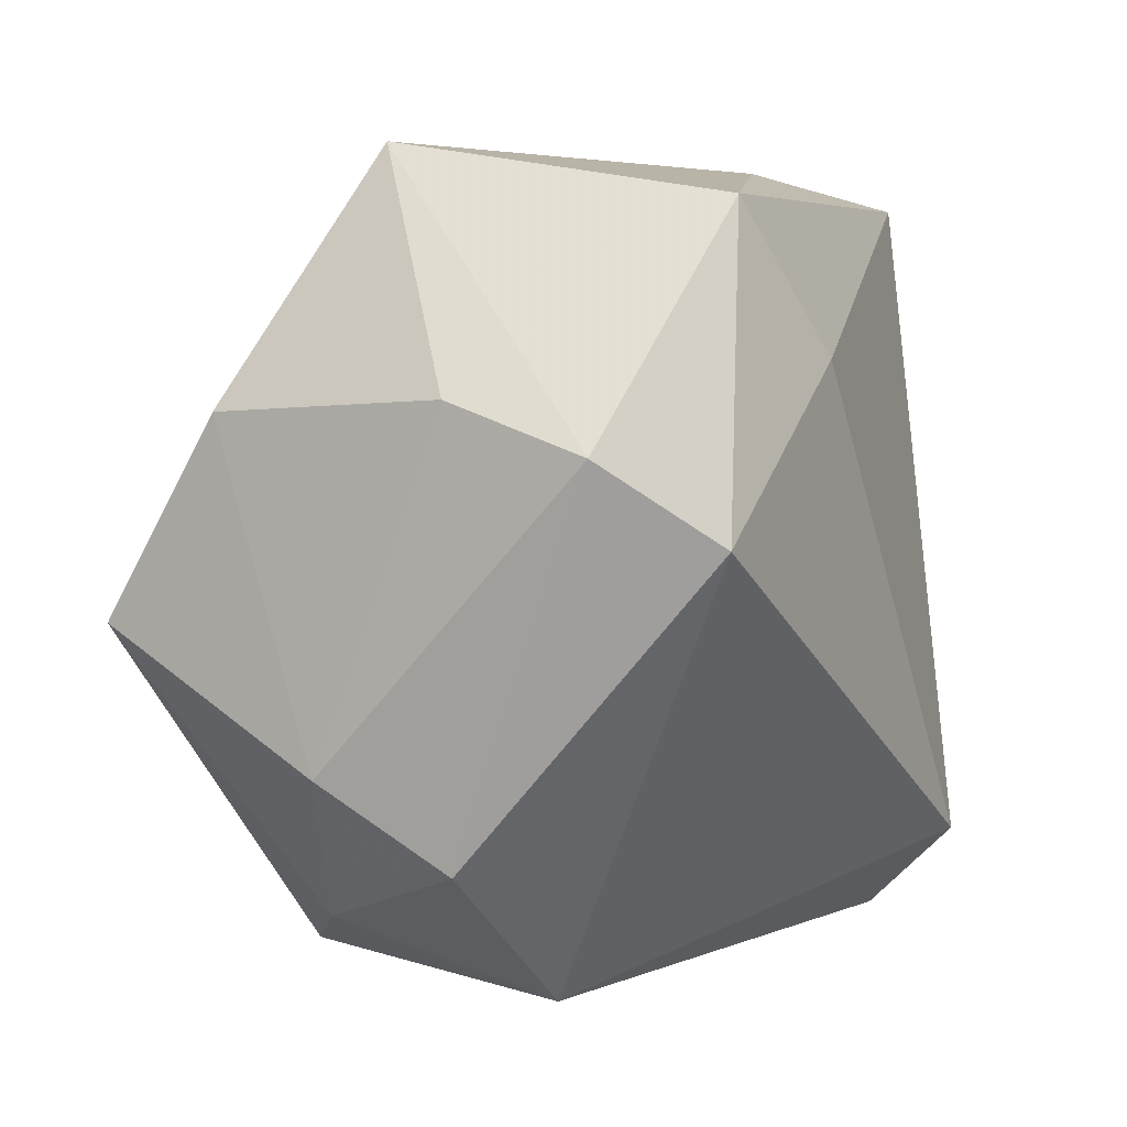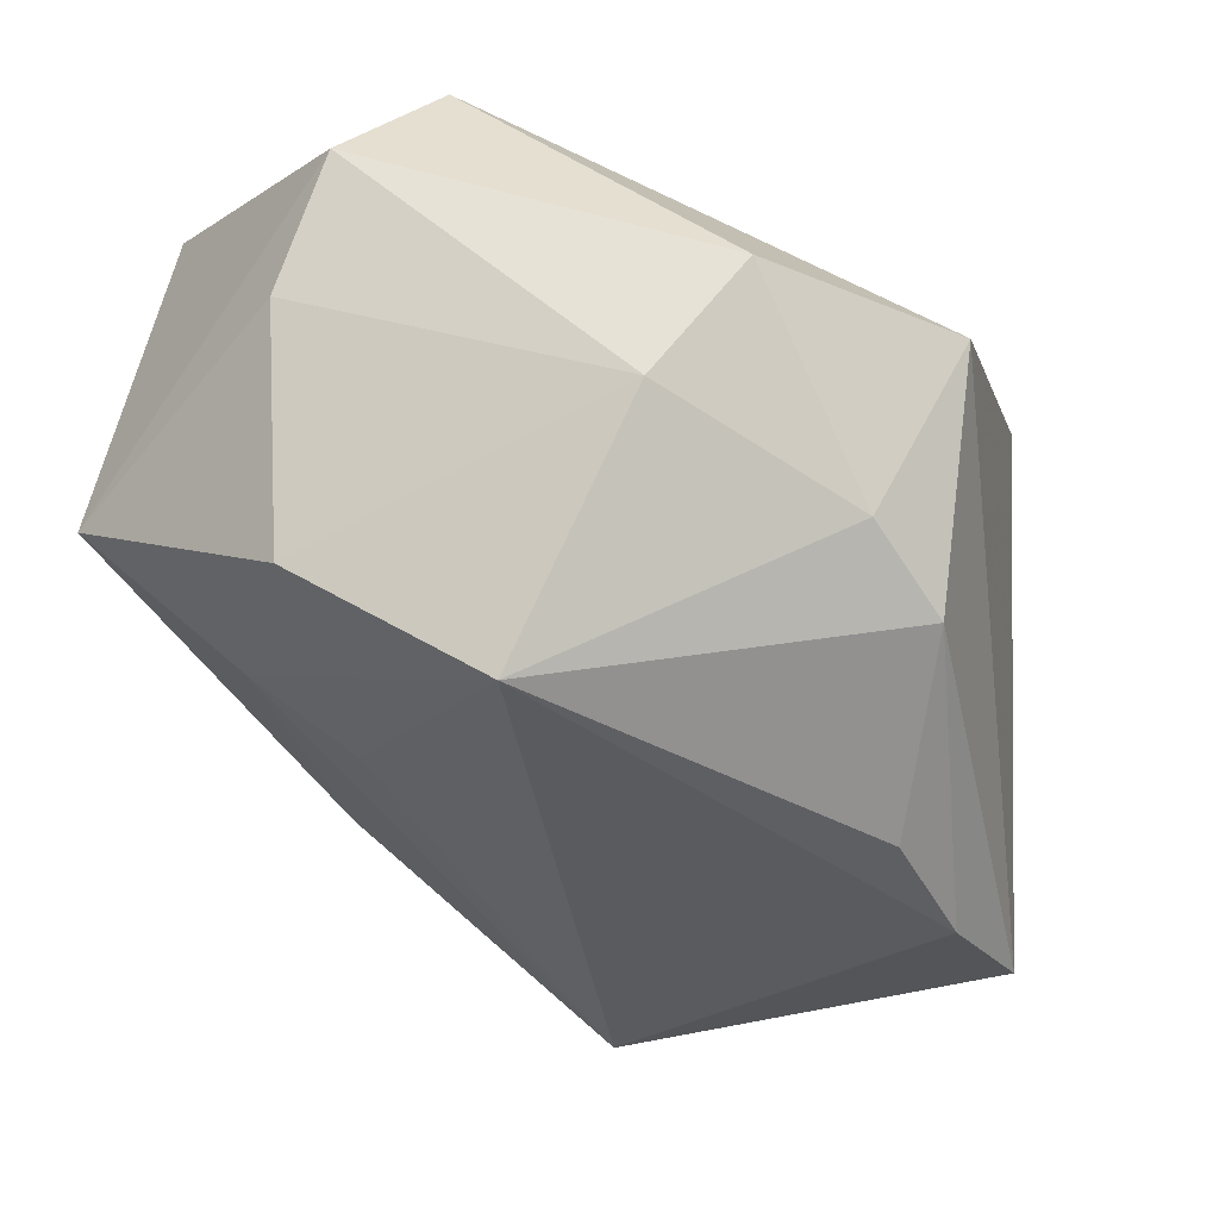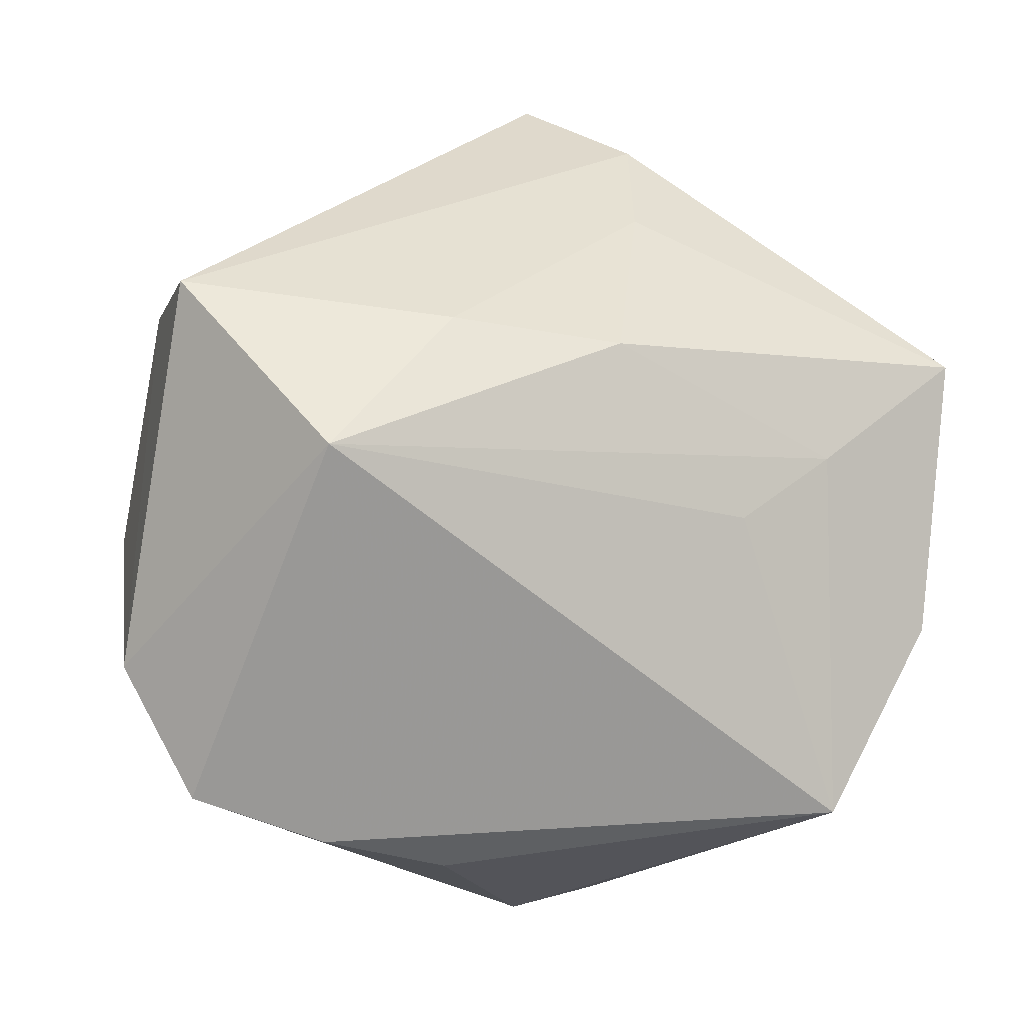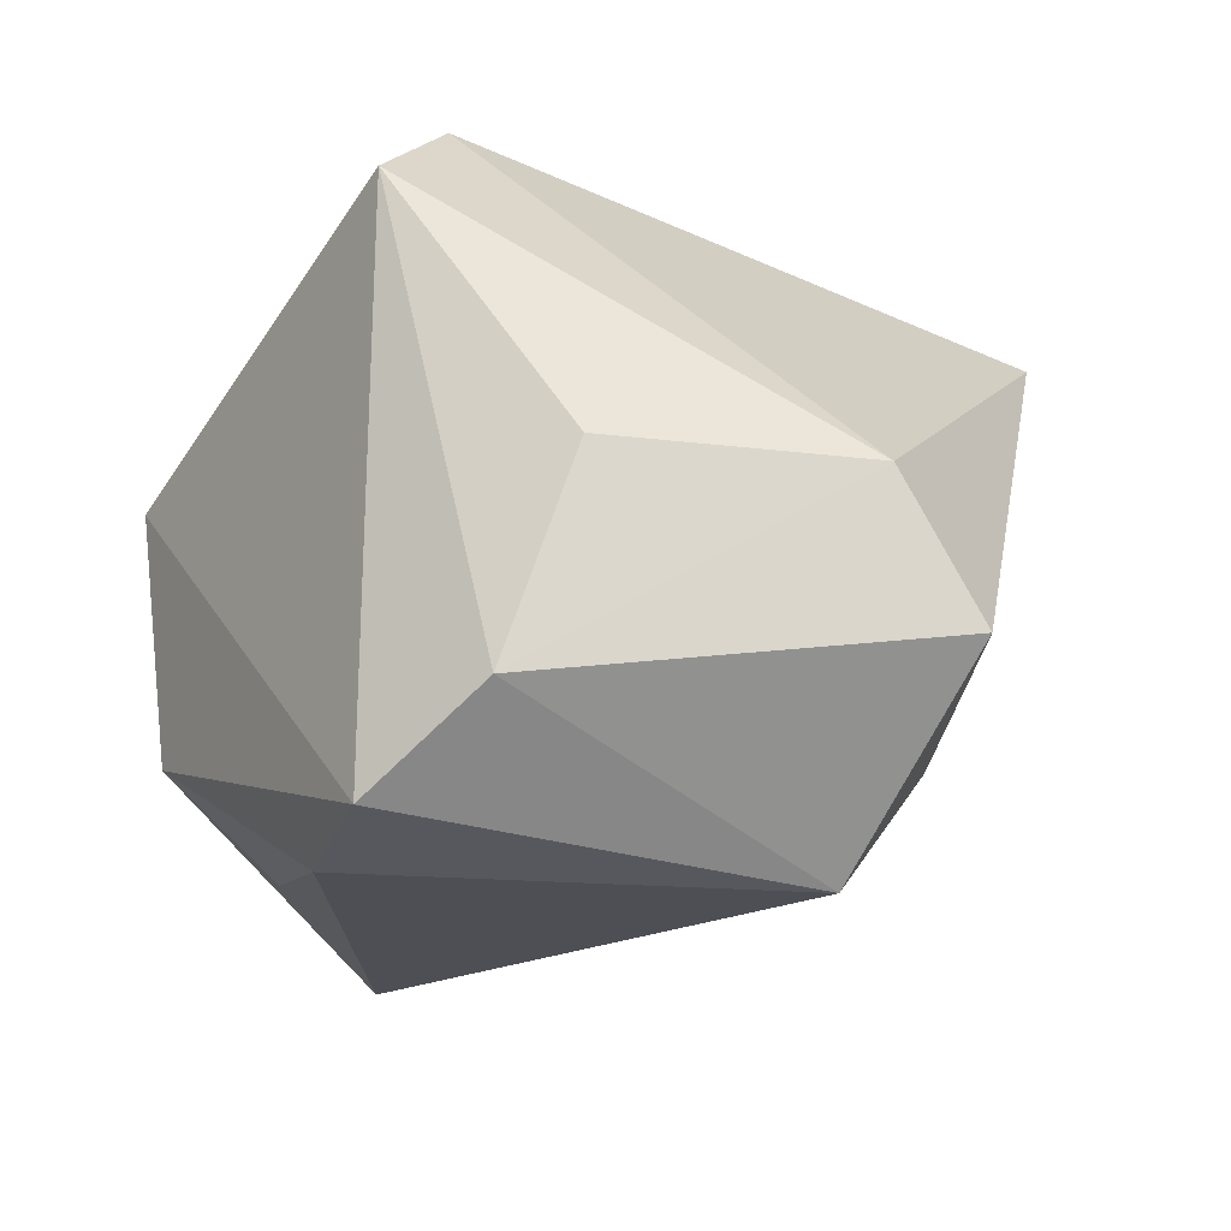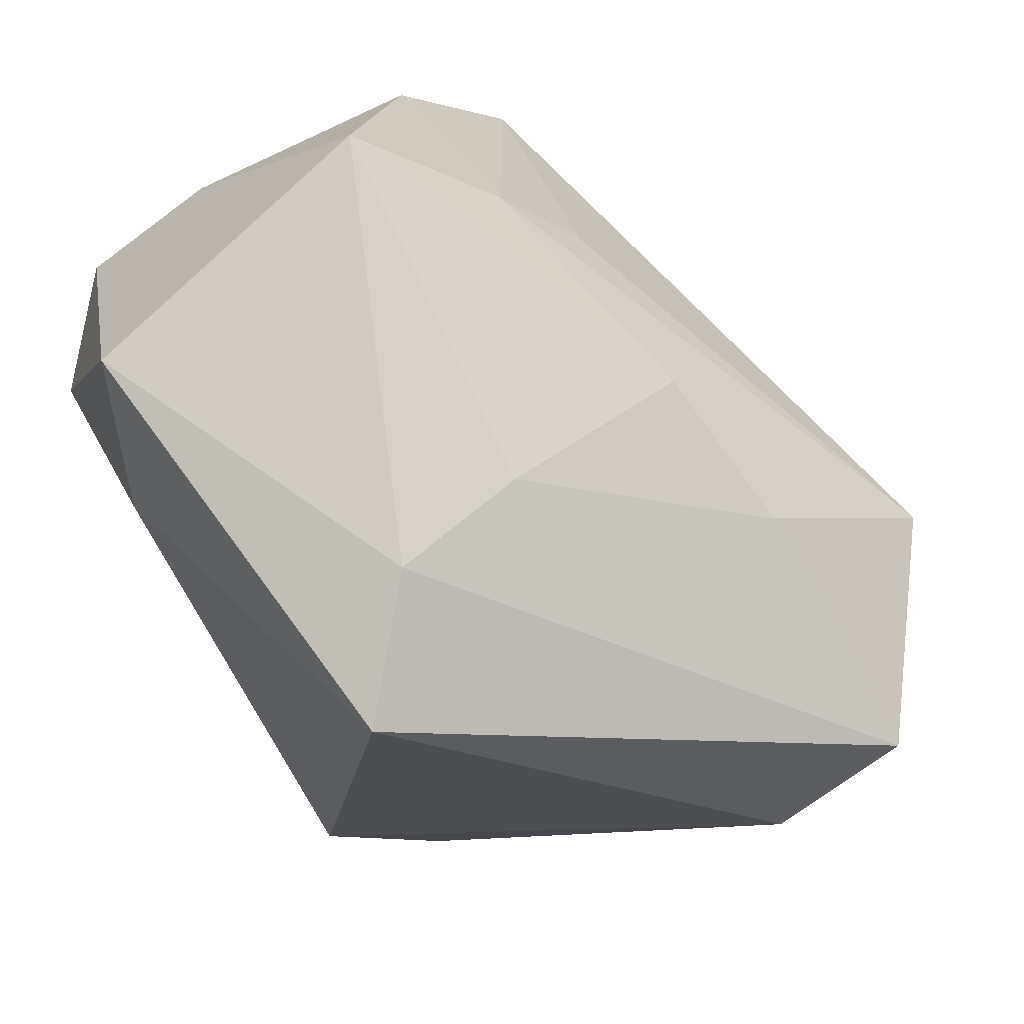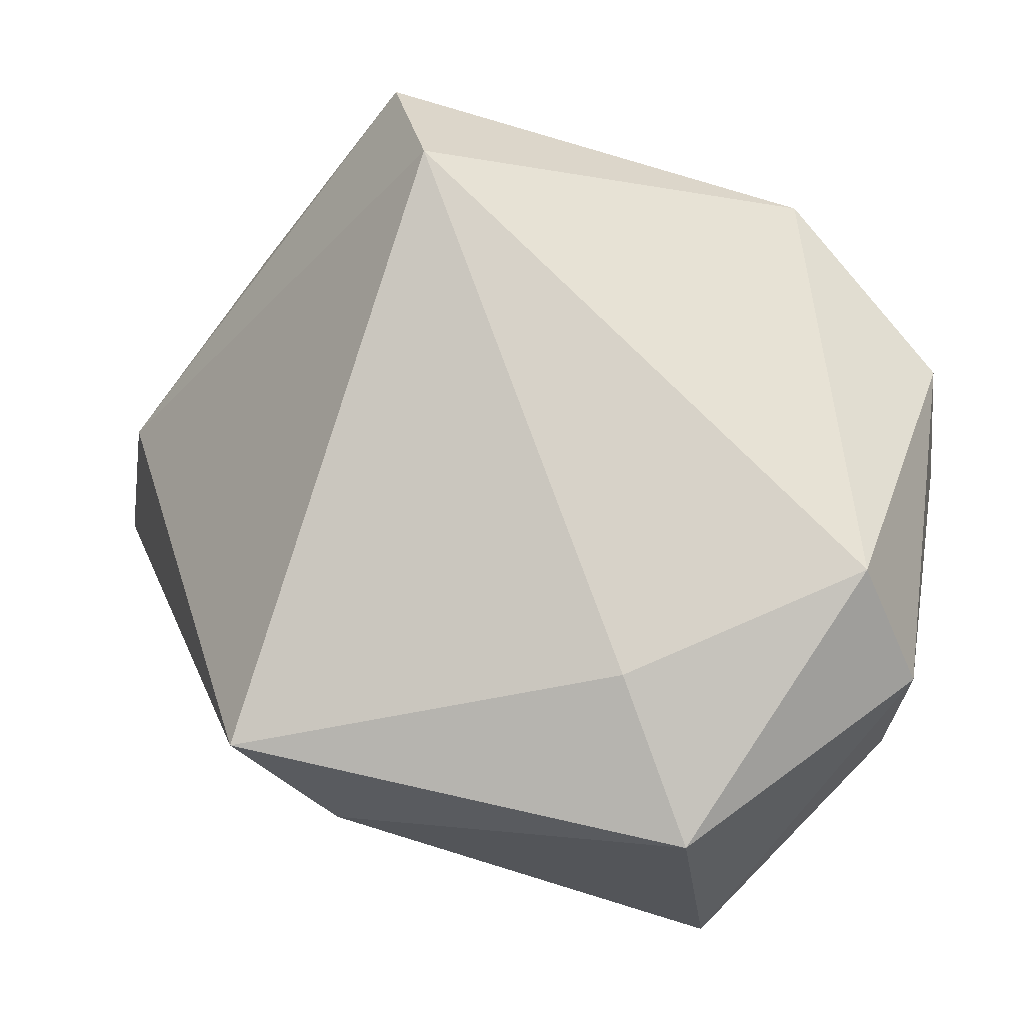
<metadata>
{"format":"obj","ext":"obj","renderer":"f3d","projection":"perspective","resolution":1024,"background":"white","views":[{"elev":2.9,"azim":-62.4,"up":"+Y"},{"elev":-24.2,"azim":-72.7,"up":"+Z"},{"elev":-71.1,"azim":149.0,"up":"+Z"},{"elev":-27.7,"azim":61.0,"up":"+Z"},{"elev":75.1,"azim":58.3,"up":"+Y"},{"elev":78.3,"azim":-164.8,"up":"+Z"}]}
</metadata>
<code>
v -0.02596 0.03881 0.03208
v -0.02945 -0.03342 -0.01166
v 0.02465 0.02421 -0.02351
v 0.04332 -0.02373 -0.008648
v 0.03684 -0.02887 -0.03071
v 0.02146 -0.02764 0.03707
v -0.03198 0.04487 -0.003185
v 0.05275 0.01219 -0.02368
v -0.02235 0.03041 -0.0163
v 0.01222 0.04452 0.01676
v -0.01471 0.02331 0.03707
v 0.02324 -0.03537 -0.03899
v 0.006631 0.03078 -0.02116
v -0.04327 -0.002963 -0.0293
v 0.02821 -0.03799 0.0249
v -0.02046 -0.03773 -0.01883
v 0.009207 0.04002 0.001185
v 0.05268 0.002642 -0.008814
v 0.03086 0.009582 -0.0411
v -0.04189 -0.02601 0.009783
v -0.01603 0.02101 -0.02359
v -0.006339 -0.02995 -0.03484
v -0.02069 -0.04177 0.009957
v 0.02467 0.04076 0.02802
v 0.007828 -0.03243 -0.03911
v -0.04596 0.01383 0.02627
v -0.04596 0.01919 0.01107
v -0.04596 -0.01705 -0.003267
v -0.04421 0.01816 -0.01569
v -0.03716 0.005334 0.0364
f 6 23 15
f 5 4 15
f 6 24 11
f 24 1 11
f 5 19 8
f 14 28 29
f 19 25 14
f 14 25 22
f 28 14 2
f 30 11 1
f 30 23 6
f 6 11 30
f 18 8 24
f 18 24 6
f 6 15 18
f 18 15 4
f 18 4 5
f 5 8 18
f 12 15 23
f 5 15 12
f 12 19 5
f 12 25 19
f 9 13 19
f 7 13 9
f 29 7 9
f 9 14 29
f 22 25 16
f 16 14 22
f 16 2 14
f 23 2 16
f 16 12 23
f 25 12 16
f 26 30 1
f 1 7 26
f 23 30 20
f 20 2 23
f 28 2 20
f 20 26 28
f 30 26 20
f 3 8 19
f 19 13 3
f 19 14 21
f 21 9 19
f 14 9 21
f 27 7 29
f 27 26 7
f 29 28 27
f 28 26 27
f 24 8 10
f 10 1 24
f 10 7 1
f 17 3 13
f 17 13 7
f 7 10 17
f 8 3 17
f 17 10 8

</code>
